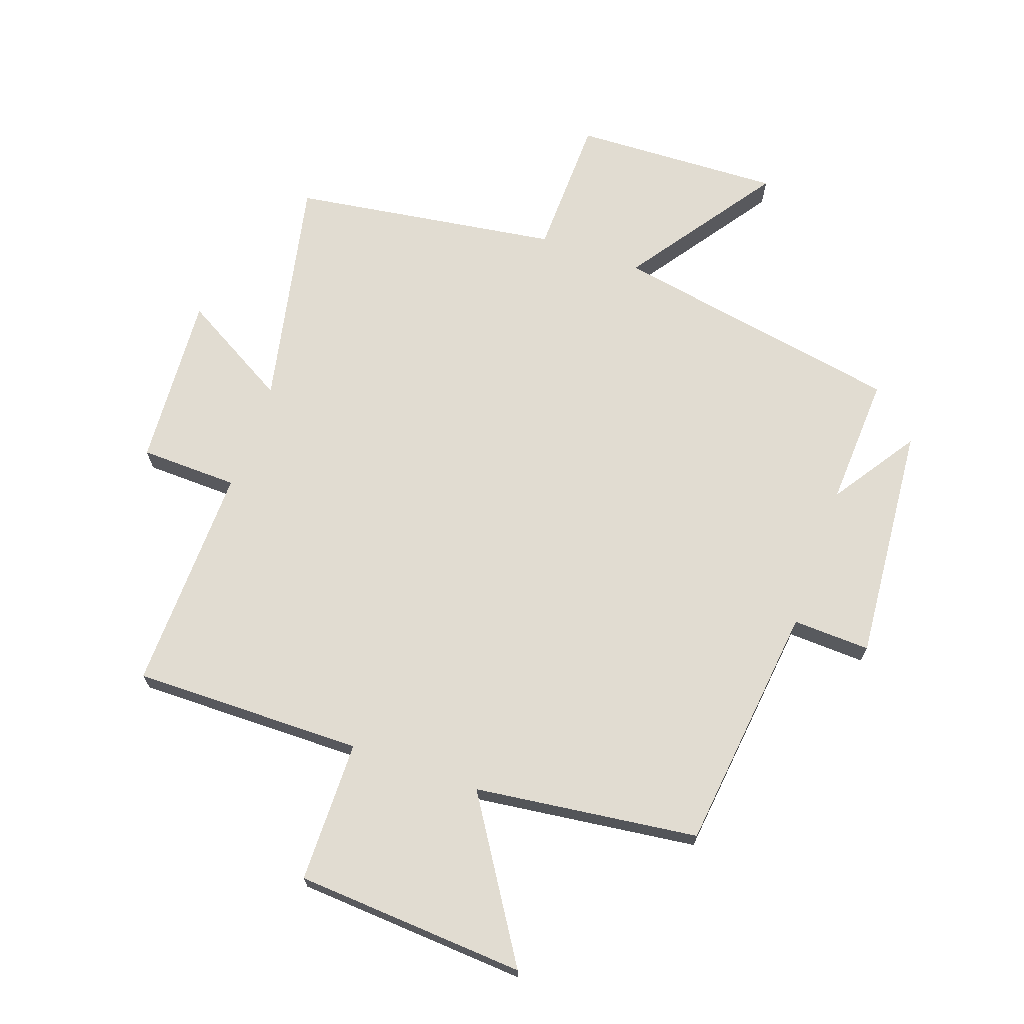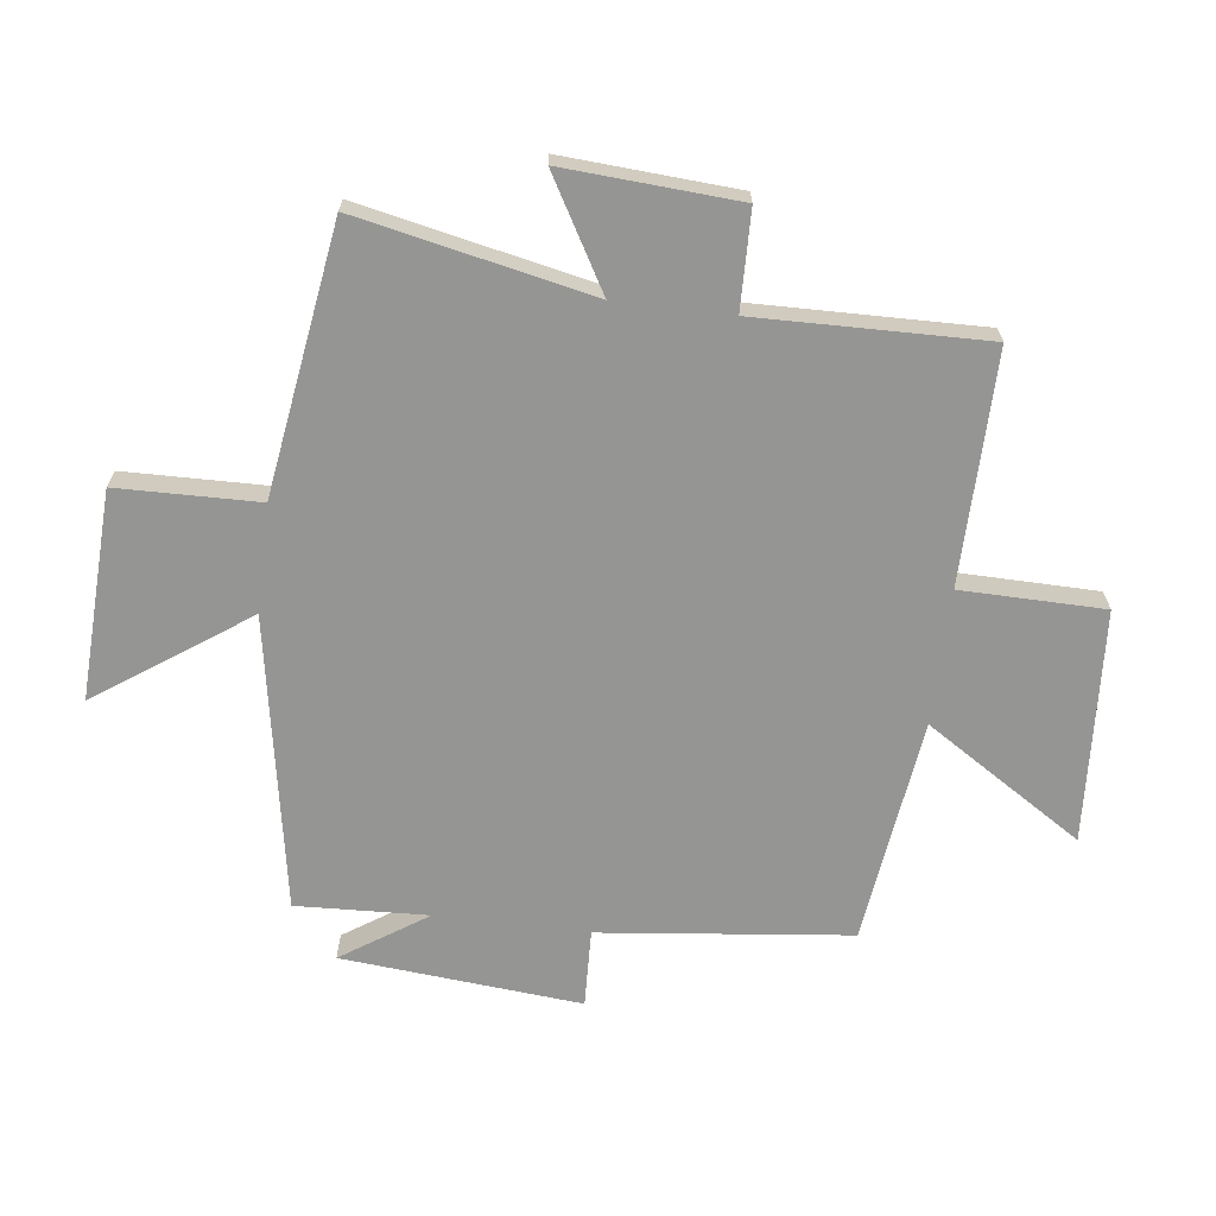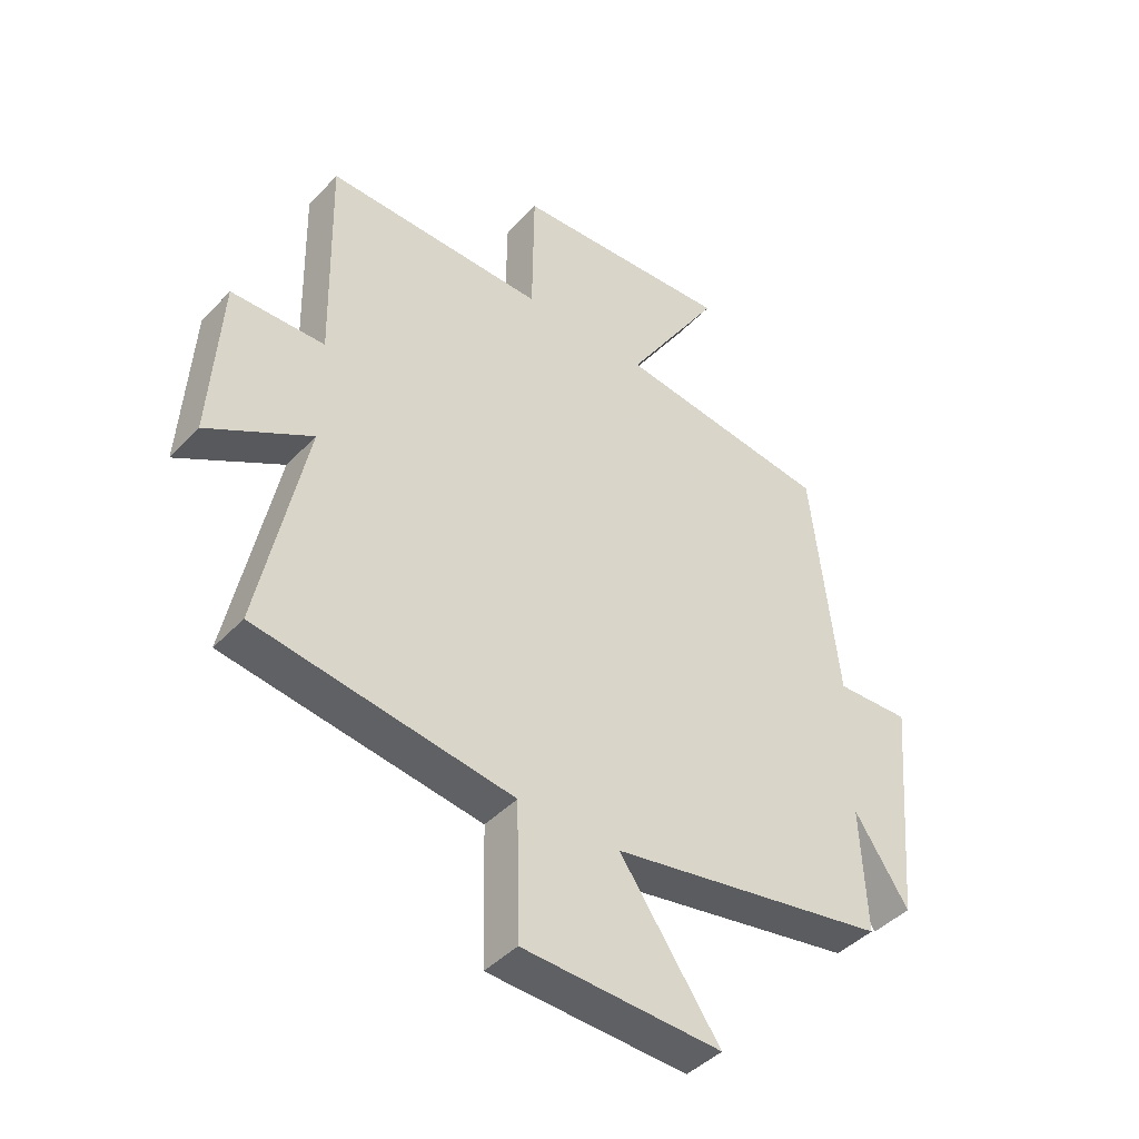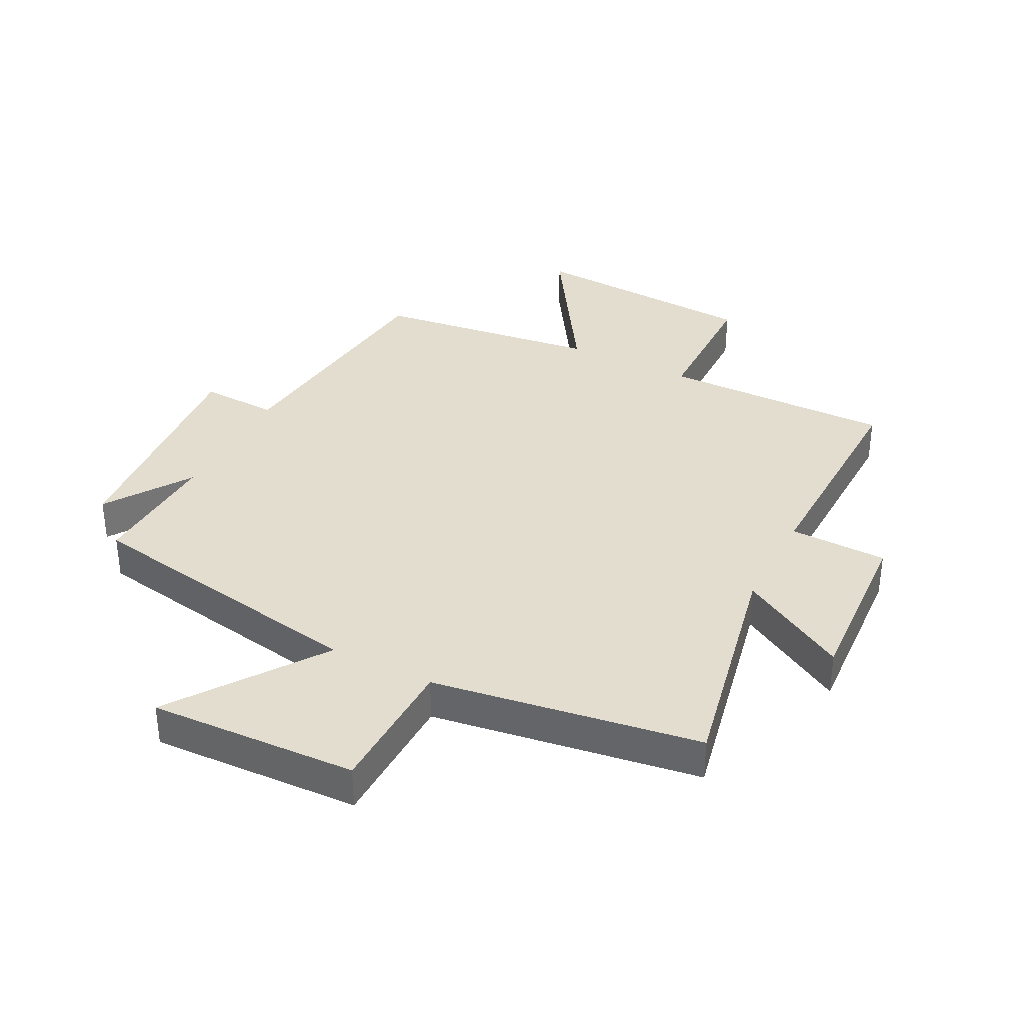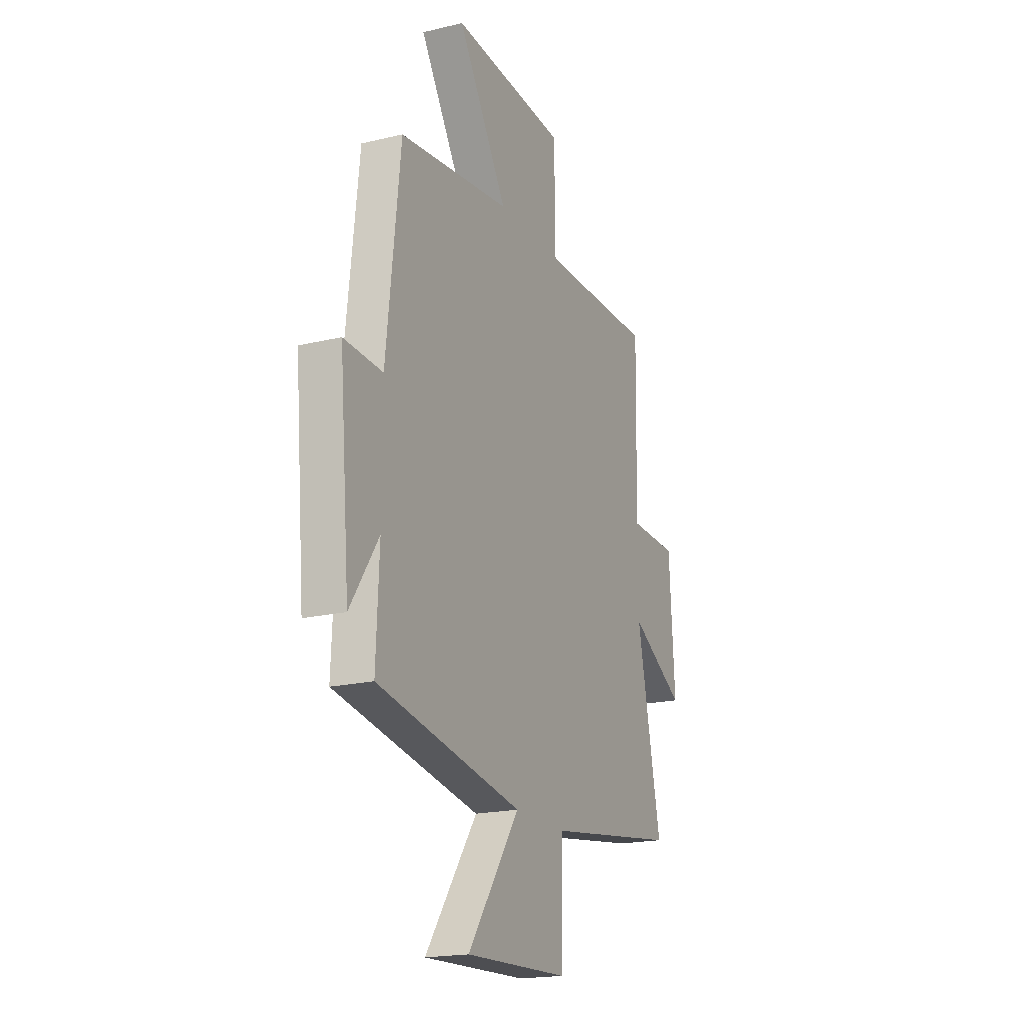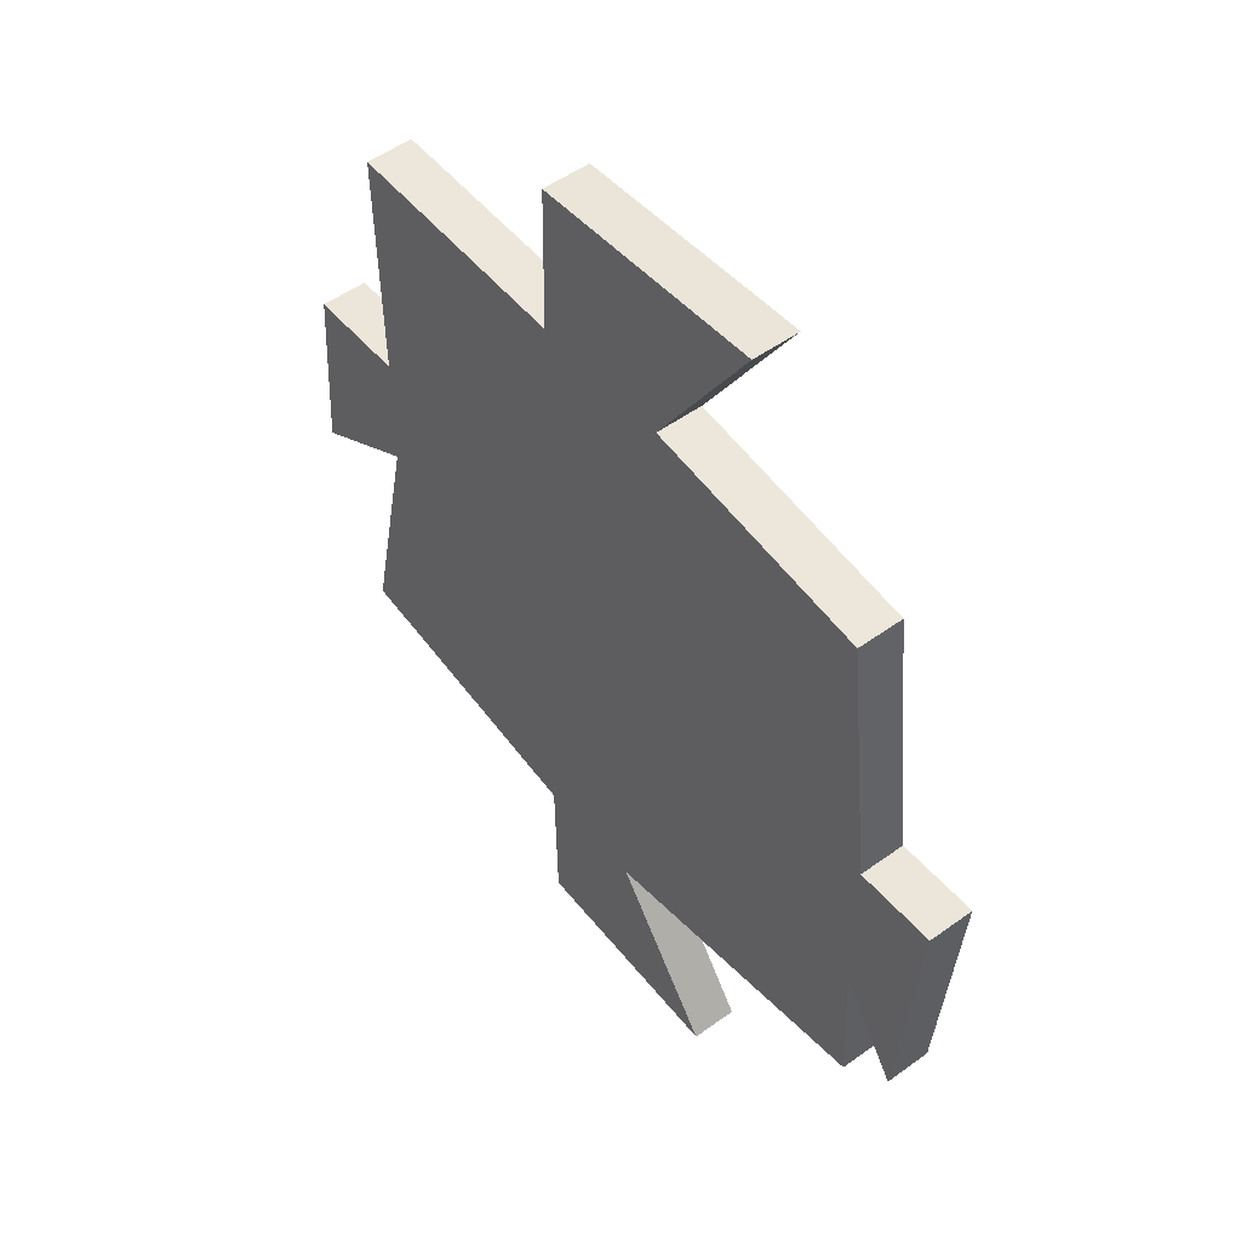
<metadata>
{"format":"obj","ext":"obj","renderer":"f3d","projection":"perspective","resolution":1024,"background":"white","views":[{"elev":69.3,"azim":19.5,"up":"+Y"},{"elev":-67.3,"azim":-97.1,"up":"+Y"},{"elev":-43.3,"azim":-39.5,"up":"+Z"},{"elev":35.5,"azim":-152.9,"up":"+Y"},{"elev":-19.3,"azim":114.3,"up":"+Z"},{"elev":51.3,"azim":51.8,"up":"+Z"}]}
</metadata>
<code>
v -0.579 0.07 -0.435
v -0.5 0.07 -0.055
v -0.678 0.07 -0.157
v -0.66 0.07 0.127
v -0.5 0.07 0.131
v -0.508 0.07 0.504
v -0.131 0.07 0.5
v -0.128 0.07 0.733
v 0.25 0.07 0.757
v 0.087 0.07 0.5
v 0.454 0.07 0.453
v 0.5 0.07 0.046
v 0.627 0.07 0.051
v 0.593 0.07 -0.339
v 0.5 0.07 -0.2
v 0.51 0.07 -0.415
v 0.032 0.07 -0.5
v 0.203 0.07 -0.744
v -0.137 0.07 -0.73
v -0.142 0.07 -0.5
v -0.579 0 -0.435
v -0.5 0 -0.055
v -0.678 0 -0.157
v -0.66 0 0.127
v -0.5 0 0.131
v -0.508 0 0.504
v -0.131 0 0.5
v -0.128 0 0.733
v 0.25 0 0.757
v 0.087 0 0.5
v 0.454 0 0.453
v 0.5 0 0.046
v 0.627 0 0.051
v 0.593 0 -0.339
v 0.5 0 -0.2
v 0.51 0 -0.415
v 0.032 0 -0.5
v 0.203 0 -0.744
v -0.137 0 -0.73
v -0.142 0 -0.5
f 17 18 19 20
f 20 1 2
f 17 20 2
f 16 17 2
f 15 16 2
f 12 13 14 15
f 12 15 2
f 11 12 2
f 10 11 2
f 7 8 9 10
f 7 10 2 3
f 5 6 7
f 5 7 3
f 3 4 5
f 40 39 38 37
f 22 21 40
f 22 40 37
f 22 37 36
f 22 36 35
f 35 34 33 32
f 22 35 32
f 22 32 31
f 22 31 30
f 30 29 28 27
f 23 22 30 27
f 27 26 25
f 23 27 25
f 25 24 23
f 1 21 22 2
f 2 22 23 3
f 3 23 24 4
f 4 24 25 5
f 5 25 26 6
f 6 26 27 7
f 7 27 28 8
f 8 28 29 9
f 9 29 30 10
f 10 30 31 11
f 11 31 32 12
f 12 32 33 13
f 13 33 34 14
f 14 34 35 15
f 15 35 36 16
f 16 36 37 17
f 17 37 38 18
f 18 38 39 19
f 19 39 40 20
f 20 40 21 1

</code>
